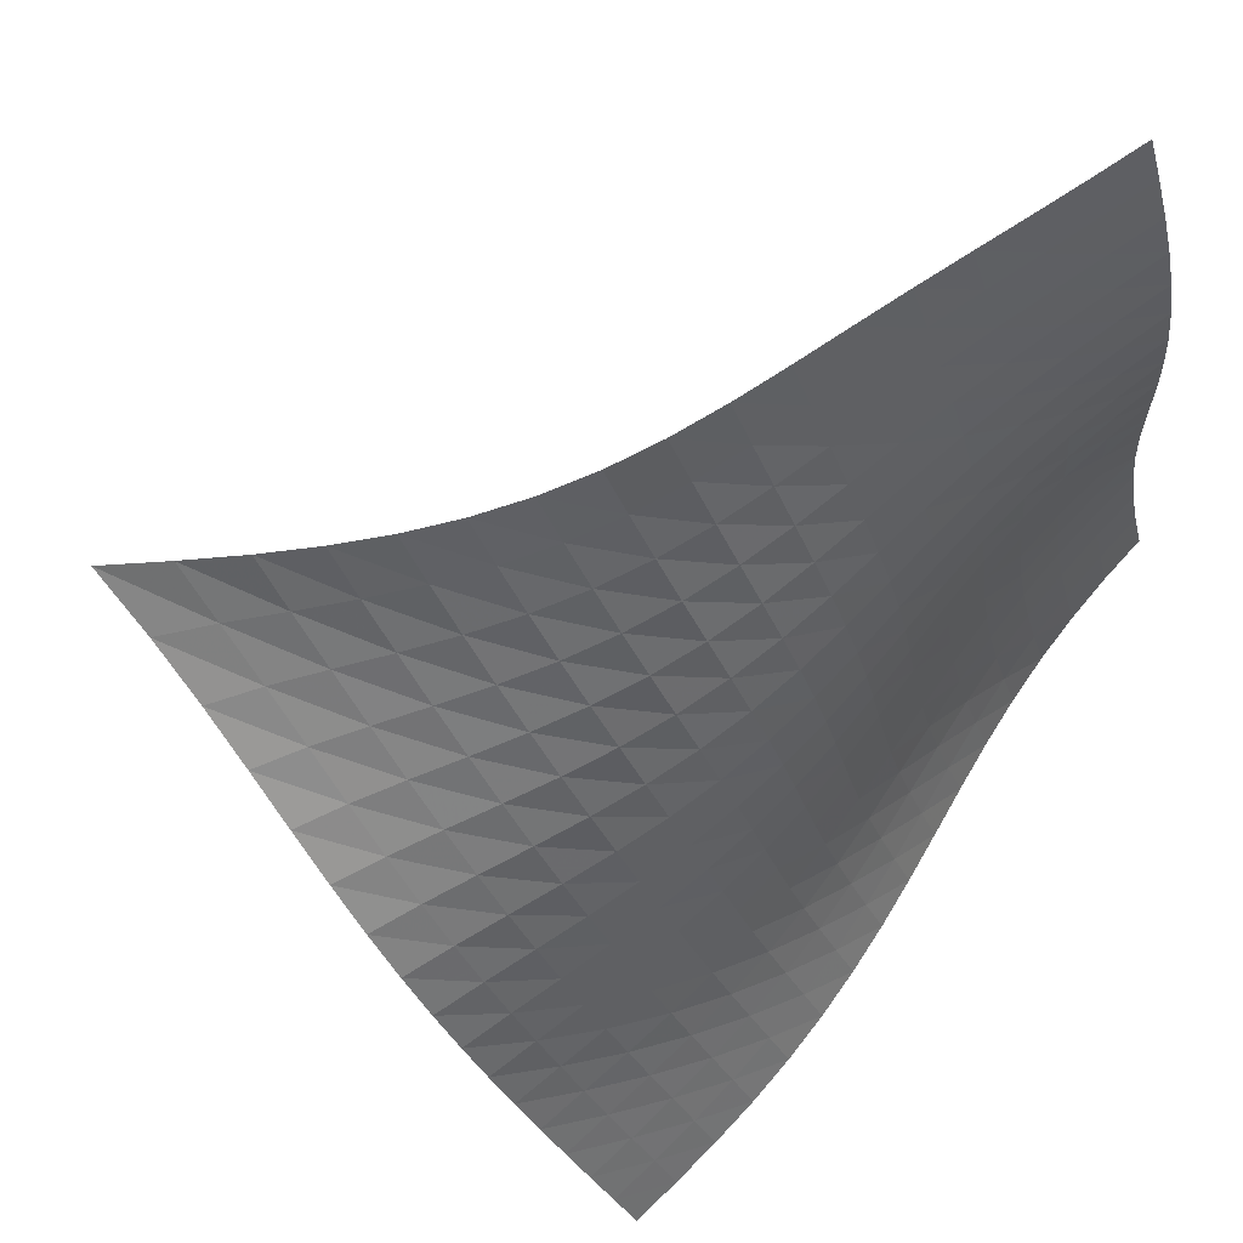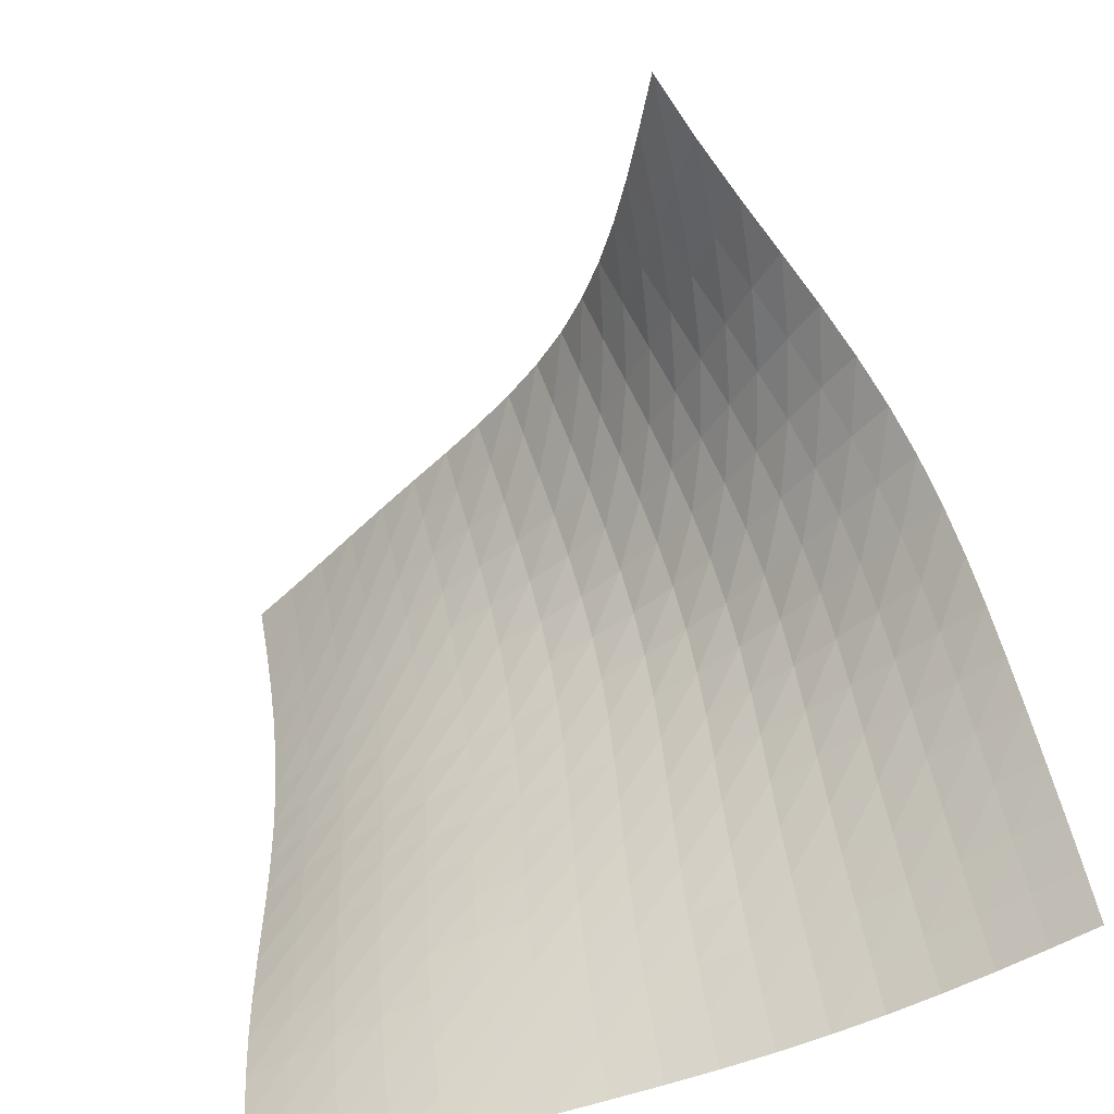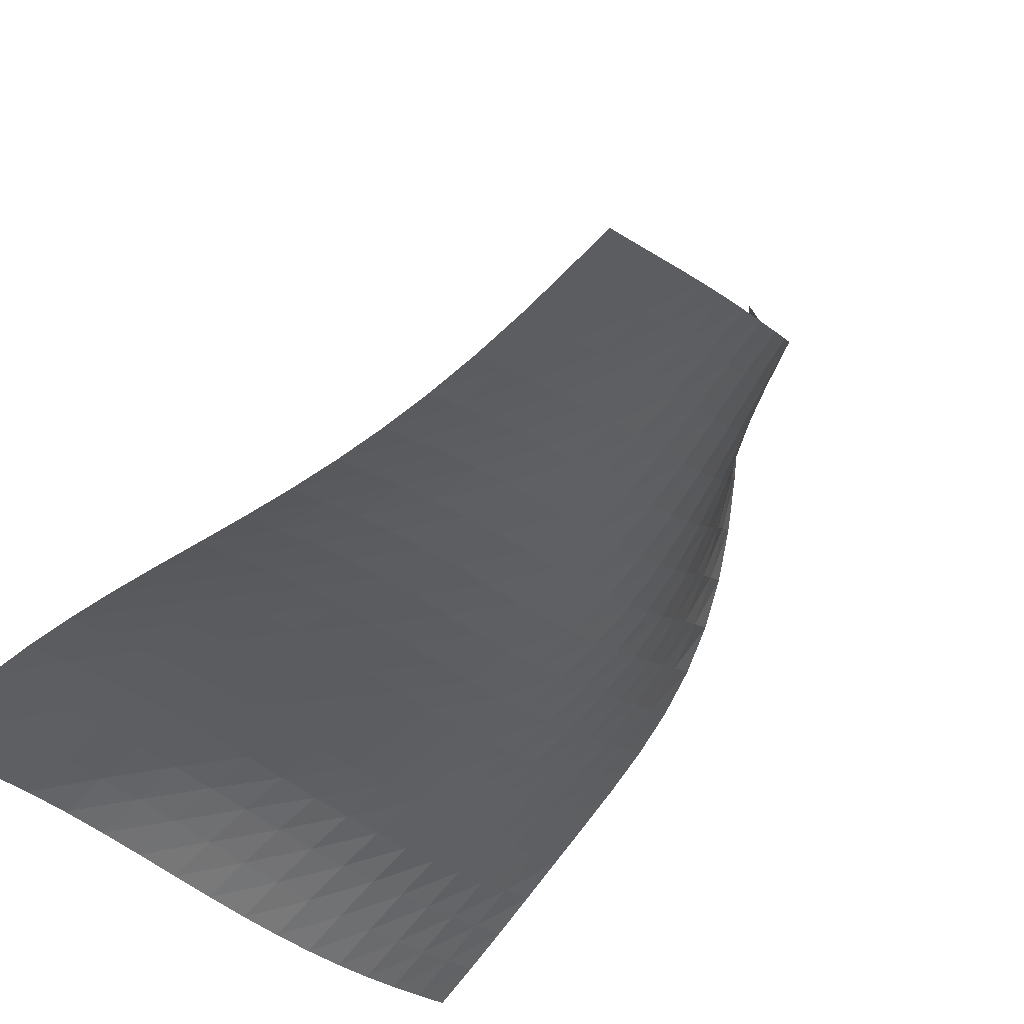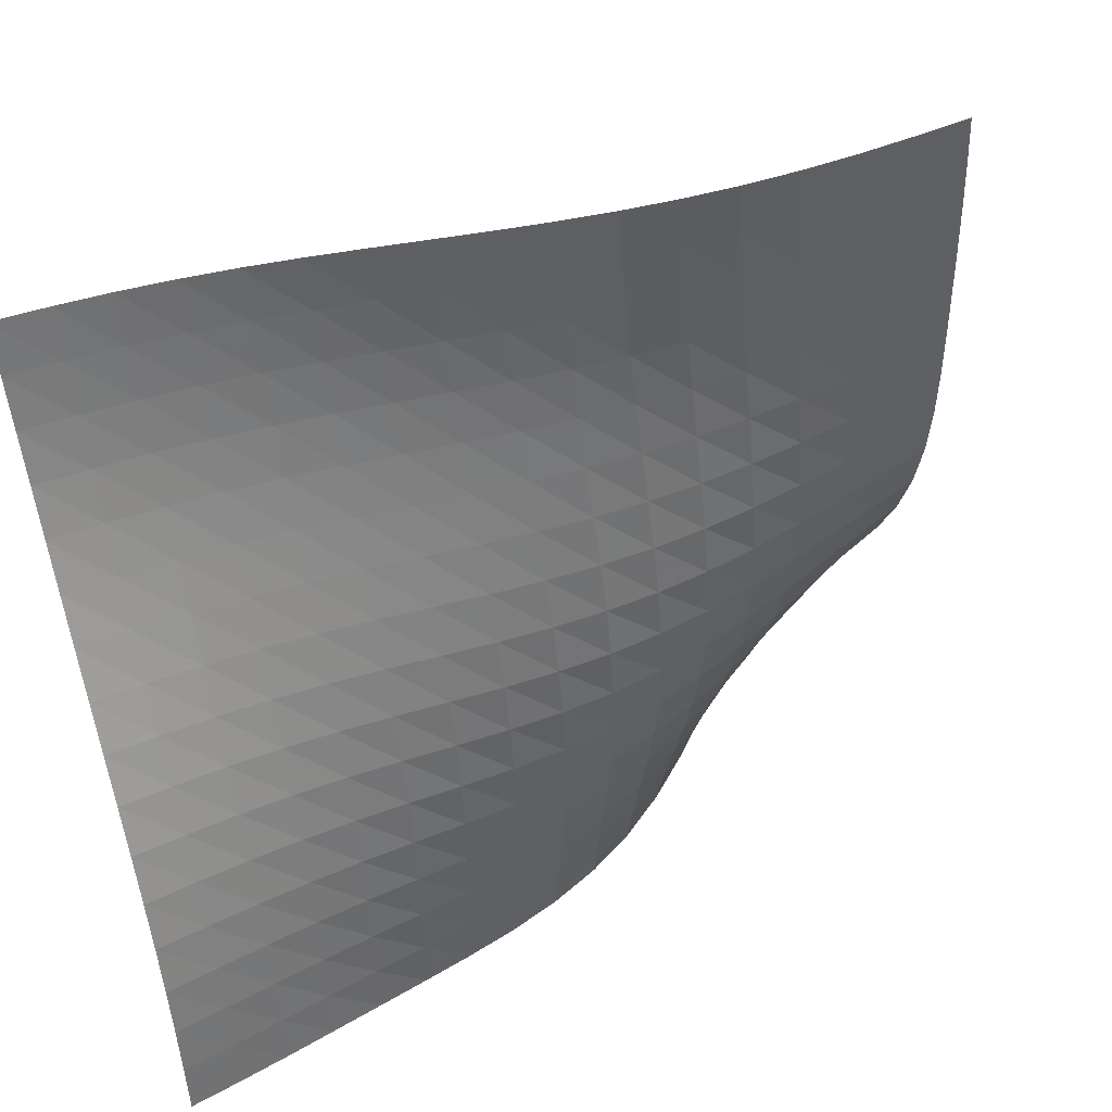
<metadata>
{"format":"obj","ext":"obj","renderer":"f3d","projection":"perspective","resolution":1024,"background":"white","views":[{"elev":75.4,"azim":-62.7,"up":"+Z"},{"elev":-58.1,"azim":-164.1,"up":"+Z"},{"elev":-43.7,"azim":-142.9,"up":"+Y"},{"elev":-69.9,"azim":-171.2,"up":"+Y"}]}
</metadata>
<code>
v -6.501 -0.009422 6.501
v 3.028 -9.342 9.886
v -9.886 -9.342 -3.028
v 2.814 -11.5 -2.814
v -9.812 -8.933 -2.327
v -9.734 -8.512 -1.629
v -9.651 -8.083 -0.9324
v -9.562 -7.654 -0.2317
v -9.469 -7.23 0.4743
v -9.367 -6.807 1.181
v -9.249 -6.37 1.879
v -9.103 -5.901 2.554
v -8.917 -5.381 3.189
v -8.681 -4.801 3.771
v -8.394 -4.16 4.296
v -8.06 -3.461 4.768
v -7.688 -2.705 5.204
v -7.293 -1.884 5.623
v -6.89 -0.9853 6.048
v -6.048 -0.9853 6.89
v -5.623 -1.884 7.293
v -5.204 -2.705 7.688
v -4.768 -3.461 8.06
v -4.296 -4.16 8.394
v -3.771 -4.801 8.681
v -3.189 -5.381 8.917
v -2.554 -5.901 9.103
v -1.879 -6.37 9.249
v -1.181 -6.807 9.367
v -0.4743 -7.23 9.469
v 0.2317 -7.654 9.562
v 0.9324 -8.083 9.651
v 1.629 -8.512 9.734
v 2.327 -8.933 9.812
v 2.957 -9.606 9.121
v 2.894 -9.855 8.351
v 2.844 -10.08 7.572
v 2.809 -10.27 6.784
v 2.789 -10.42 5.986
v 2.784 -10.53 5.183
v 2.79 -10.62 4.376
v 2.805 -10.67 3.567
v 2.824 -10.71 2.759
v 2.843 -10.75 1.952
v 2.859 -10.79 1.147
v 2.869 -10.86 0.3446
v 2.869 -10.97 -0.4536
v 2.859 -11.11 -1.246
v 2.84 -11.29 -2.033
v 2.033 -11.29 -2.84
v 1.246 -11.11 -2.859
v 0.4536 -10.97 -2.869
v -0.3446 -10.86 -2.869
v -1.147 -10.79 -2.859
v -1.952 -10.75 -2.843
v -2.759 -10.71 -2.824
v -3.567 -10.67 -2.805
v -4.376 -10.62 -2.79
v -5.183 -10.53 -2.784
v -5.986 -10.42 -2.789
v -6.784 -10.27 -2.809
v -7.572 -10.08 -2.844
v -8.351 -9.855 -2.894
v -9.121 -9.606 -2.957
v -6.397 -1.741 6.397
v -6.762 -2.524 5.933
v -7.123 -3.276 5.477
v -7.464 -3.986 5.008
v -7.772 -4.65 4.506
v -8.036 -5.261 3.955
v -8.251 -5.814 3.351
v -8.419 -6.308 2.697
v -8.547 -6.751 2.007
v -8.649 -7.161 1.294
v -8.736 -7.557 0.5743
v -8.817 -7.957 -0.1427
v -8.897 -8.367 -0.852
v -8.974 -8.784 -1.555
v -9.049 -9.198 -2.255
v -5.933 -2.524 6.762
v -6.259 -3.204 6.259
v -6.583 -3.884 5.765
v -6.891 -4.542 5.26
v -7.168 -5.165 4.725
v -7.404 -5.741 4.147
v -7.595 -6.263 3.518
v -7.741 -6.726 2.844
v -7.85 -7.139 2.136
v -7.934 -7.518 1.409
v -8.005 -7.886 0.6751
v -8.073 -8.258 -0.05429
v -8.142 -8.646 -0.7741
v -8.212 -9.046 -1.484
v -8.282 -9.452 -2.19
v -5.477 -3.276 7.123
v -5.765 -3.884 6.583
v -6.052 -4.503 6.052
v -6.324 -5.111 5.511
v -6.568 -5.69 4.942
v -6.774 -6.228 4.333
v -6.938 -6.713 3.68
v -7.06 -7.141 2.985
v -7.149 -7.521 2.259
v -7.215 -7.867 1.516
v -7.271 -8.202 0.7688
v -7.325 -8.545 0.02667
v -7.382 -8.907 -0.7045
v -7.443 -9.288 -1.424
v -7.507 -9.681 -2.136
v -5.008 -3.986 7.464
v -5.26 -4.542 6.891
v -5.511 -5.111 6.324
v -5.747 -5.672 5.747
v -5.957 -6.209 5.144
v -6.132 -6.705 4.505
v -6.269 -7.15 3.826
v -6.368 -7.541 3.11
v -6.437 -7.883 2.368
v -6.486 -8.194 1.611
v -6.527 -8.495 0.8503
v -6.569 -8.808 0.09572
v -6.615 -9.142 -0.647
v -6.667 -9.502 -1.377
v -6.723 -9.88 -2.096
v -4.506 -4.65 7.772
v -4.725 -5.165 7.168
v -4.942 -5.69 6.568
v -5.144 -6.209 5.957
v -5.322 -6.703 5.322
v -5.468 -7.157 4.654
v -5.579 -7.561 3.951
v -5.657 -7.911 3.216
v -5.708 -8.216 2.458
v -5.743 -8.491 1.688
v -5.772 -8.758 0.9162
v -5.802 -9.039 0.1504
v -5.839 -9.346 -0.6033
v -5.882 -9.683 -1.343
v -5.932 -10.04 -2.07
v -3.955 -5.261 8.036
v -4.147 -5.741 7.404
v -4.333 -6.228 6.774
v -4.505 -6.705 6.132
v -4.654 -7.157 5.468
v -4.774 -7.568 4.774
v -4.863 -7.931 4.05
v -4.923 -8.242 3.298
v -4.961 -8.509 2.528
v -4.985 -8.75 1.747
v -5.004 -8.985 0.9656
v -5.026 -9.236 0.1903
v -5.054 -9.516 -0.5733
v -5.091 -9.83 -1.322
v -5.134 -10.17 -2.058
v -3.351 -5.814 8.251
v -3.518 -6.263 7.595
v -3.68 -6.713 6.938
v -3.826 -7.15 6.269
v -3.951 -7.561 5.579
v -4.05 -7.931 4.863
v -4.121 -8.253 4.121
v -4.168 -8.526 3.356
v -4.195 -8.759 2.576
v -4.211 -8.969 1.788
v -4.224 -9.175 0.9991
v -4.24 -9.398 0.2162
v -4.263 -9.653 -0.5557
v -4.294 -9.945 -1.313
v -4.332 -10.27 -2.057
v -2.697 -6.308 8.419
v -2.844 -6.726 7.741
v -2.985 -7.141 7.06
v -3.11 -7.541 6.368
v -3.216 -7.911 5.657
v -3.298 -8.242 4.923
v -3.356 -8.526 4.168
v -3.393 -8.765 3.393
v -3.414 -8.968 2.606
v -3.425 -9.15 1.813
v -3.434 -9.331 1.019
v -3.447 -9.53 0.2306
v -3.466 -9.763 -0.5479
v -3.494 -10.03 -1.313
v -3.528 -10.34 -2.065
v -2.007 -6.751 8.547
v -2.136 -7.139 7.85
v -2.259 -7.521 7.149
v -2.368 -7.883 6.437
v -2.458 -8.216 5.708
v -2.528 -8.509 4.961
v -2.576 -8.759 4.195
v -2.606 -8.968 3.414
v -2.623 -9.144 2.623
v -2.632 -9.302 1.826
v -2.639 -9.462 1.029
v -2.649 -9.642 0.2371
v -2.666 -9.855 -0.5465
v -2.691 -10.11 -1.318
v -2.723 -10.4 -2.077
v -1.294 -7.161 8.649
v -1.409 -7.518 7.934
v -1.516 -7.867 7.215
v -1.611 -8.194 6.486
v -1.688 -8.491 5.743
v -1.747 -8.75 4.985
v -1.788 -8.969 4.211
v -1.813 -9.15 3.425
v -1.826 -9.302 2.632
v -1.833 -9.441 1.833
v -1.839 -9.583 1.035
v -1.849 -9.746 0.2398
v -1.865 -9.942 -0.5476
v -1.888 -10.18 -1.324
v -1.918 -10.45 -2.089
v -0.5743 -7.557 8.736
v -0.6751 -7.886 8.005
v -0.7688 -8.202 7.271
v -0.8503 -8.495 6.527
v -0.9162 -8.758 5.772
v -0.9656 -8.985 5.004
v -0.9991 -9.175 4.224
v -1.019 -9.331 3.434
v -1.029 -9.462 2.639
v -1.035 -9.583 1.839
v -1.04 -9.709 1.04
v -1.048 -9.857 0.243
v -1.063 -10.04 -0.5472
v -1.086 -10.26 -1.328
v -1.114 -10.51 -2.099
v 0.1427 -7.957 8.817
v 0.05429 -8.258 8.073
v -0.02667 -8.545 7.325
v -0.09572 -8.808 6.569
v -0.1504 -9.039 5.802
v -0.1903 -9.236 5.026
v -0.2162 -9.398 4.24
v -0.2306 -9.53 3.447
v -0.2371 -9.642 2.649
v -0.2398 -9.746 1.849
v -0.243 -9.857 1.048
v -0.2504 -9.991 0.2504
v -0.2643 -10.16 -0.5421
v -0.2854 -10.36 -1.327
v -0.313 -10.6 -2.102
v 0.852 -8.367 8.897
v 0.7741 -8.646 8.142
v 0.7045 -8.907 7.382
v 0.647 -9.142 6.615
v 0.6033 -9.346 5.839
v 0.5733 -9.516 5.054
v 0.5557 -9.653 4.263
v 0.5479 -9.763 3.466
v 0.5465 -9.855 2.666
v 0.5476 -9.942 1.865
v 0.5472 -10.04 1.063
v 0.5421 -10.16 0.2643
v 0.5301 -10.31 -0.5301
v 0.5105 -10.5 -1.317
v 0.4843 -10.72 -2.097
v 1.555 -8.784 8.974
v 1.484 -9.046 8.212
v 1.424 -9.288 7.443
v 1.377 -9.502 6.667
v 1.343 -9.683 5.882
v 1.322 -9.83 5.091
v 1.313 -9.945 4.294
v 1.313 -10.03 3.494
v 1.318 -10.11 2.691
v 1.324 -10.18 1.888
v 1.328 -10.26 1.086
v 1.327 -10.36 0.2854
v 1.317 -10.5 -0.5105
v 1.3 -10.67 -1.3
v 1.276 -10.88 -2.083
v 2.255 -9.198 9.049
v 2.19 -9.452 8.282
v 2.136 -9.681 7.507
v 2.096 -9.88 6.723
v 2.07 -10.04 5.932
v 2.058 -10.17 5.134
v 2.057 -10.27 4.332
v 2.065 -10.34 3.528
v 2.077 -10.4 2.723
v 2.089 -10.45 1.918
v 2.099 -10.51 1.114
v 2.102 -10.6 0.313
v 2.097 -10.72 -0.4843
v 2.083 -10.88 -1.276
v 2.061 -11.07 -2.061
f 289 49 4
f 289 4 50
f 5 79 64
f 5 64 3
f 79 94 63
f 79 63 64
f 94 109 62
f 94 62 63
f 109 124 61
f 109 61 62
f 124 139 60
f 124 60 61
f 139 154 59
f 139 59 60
f 154 169 58
f 154 58 59
f 169 184 57
f 169 57 58
f 184 199 56
f 184 56 57
f 199 214 55
f 199 55 56
f 214 229 54
f 214 54 55
f 229 244 53
f 229 53 54
f 244 259 52
f 244 52 53
f 259 274 51
f 259 51 52
f 274 289 50
f 274 50 51
f 1 20 65
f 1 65 19
f 19 65 66
f 19 66 18
f 18 66 67
f 18 67 17
f 17 67 68
f 17 68 16
f 16 68 69
f 16 69 15
f 15 69 70
f 15 70 14
f 14 70 71
f 14 71 13
f 13 71 72
f 13 72 12
f 12 72 73
f 12 73 11
f 11 73 74
f 11 74 10
f 10 74 75
f 10 75 9
f 9 75 76
f 9 76 8
f 8 76 77
f 8 77 7
f 7 77 78
f 7 78 6
f 6 78 79
f 6 79 5
f 20 21 80
f 20 80 65
f 65 80 81
f 65 81 66
f 66 81 82
f 66 82 67
f 67 82 83
f 67 83 68
f 68 83 84
f 68 84 69
f 69 84 85
f 69 85 70
f 70 85 86
f 70 86 71
f 71 86 87
f 71 87 72
f 72 87 88
f 72 88 73
f 73 88 89
f 73 89 74
f 74 89 90
f 74 90 75
f 75 90 91
f 75 91 76
f 76 91 92
f 76 92 77
f 77 92 93
f 77 93 78
f 78 93 94
f 78 94 79
f 21 22 95
f 21 95 80
f 80 95 96
f 80 96 81
f 81 96 97
f 81 97 82
f 82 97 98
f 82 98 83
f 83 98 99
f 83 99 84
f 84 99 100
f 84 100 85
f 85 100 101
f 85 101 86
f 86 101 102
f 86 102 87
f 87 102 103
f 87 103 88
f 88 103 104
f 88 104 89
f 89 104 105
f 89 105 90
f 90 105 106
f 90 106 91
f 91 106 107
f 91 107 92
f 92 107 108
f 92 108 93
f 93 108 109
f 93 109 94
f 22 23 110
f 22 110 95
f 95 110 111
f 95 111 96
f 96 111 112
f 96 112 97
f 97 112 113
f 97 113 98
f 98 113 114
f 98 114 99
f 99 114 115
f 99 115 100
f 100 115 116
f 100 116 101
f 101 116 117
f 101 117 102
f 102 117 118
f 102 118 103
f 103 118 119
f 103 119 104
f 104 119 120
f 104 120 105
f 105 120 121
f 105 121 106
f 106 121 122
f 106 122 107
f 107 122 123
f 107 123 108
f 108 123 124
f 108 124 109
f 23 24 125
f 23 125 110
f 110 125 126
f 110 126 111
f 111 126 127
f 111 127 112
f 112 127 128
f 112 128 113
f 113 128 129
f 113 129 114
f 114 129 130
f 114 130 115
f 115 130 131
f 115 131 116
f 116 131 132
f 116 132 117
f 117 132 133
f 117 133 118
f 118 133 134
f 118 134 119
f 119 134 135
f 119 135 120
f 120 135 136
f 120 136 121
f 121 136 137
f 121 137 122
f 122 137 138
f 122 138 123
f 123 138 139
f 123 139 124
f 24 25 140
f 24 140 125
f 125 140 141
f 125 141 126
f 126 141 142
f 126 142 127
f 127 142 143
f 127 143 128
f 128 143 144
f 128 144 129
f 129 144 145
f 129 145 130
f 130 145 146
f 130 146 131
f 131 146 147
f 131 147 132
f 132 147 148
f 132 148 133
f 133 148 149
f 133 149 134
f 134 149 150
f 134 150 135
f 135 150 151
f 135 151 136
f 136 151 152
f 136 152 137
f 137 152 153
f 137 153 138
f 138 153 154
f 138 154 139
f 25 26 155
f 25 155 140
f 140 155 156
f 140 156 141
f 141 156 157
f 141 157 142
f 142 157 158
f 142 158 143
f 143 158 159
f 143 159 144
f 144 159 160
f 144 160 145
f 145 160 161
f 145 161 146
f 146 161 162
f 146 162 147
f 147 162 163
f 147 163 148
f 148 163 164
f 148 164 149
f 149 164 165
f 149 165 150
f 150 165 166
f 150 166 151
f 151 166 167
f 151 167 152
f 152 167 168
f 152 168 153
f 153 168 169
f 153 169 154
f 26 27 170
f 26 170 155
f 155 170 171
f 155 171 156
f 156 171 172
f 156 172 157
f 157 172 173
f 157 173 158
f 158 173 174
f 158 174 159
f 159 174 175
f 159 175 160
f 160 175 176
f 160 176 161
f 161 176 177
f 161 177 162
f 162 177 178
f 162 178 163
f 163 178 179
f 163 179 164
f 164 179 180
f 164 180 165
f 165 180 181
f 165 181 166
f 166 181 182
f 166 182 167
f 167 182 183
f 167 183 168
f 168 183 184
f 168 184 169
f 27 28 185
f 27 185 170
f 170 185 186
f 170 186 171
f 171 186 187
f 171 187 172
f 172 187 188
f 172 188 173
f 173 188 189
f 173 189 174
f 174 189 190
f 174 190 175
f 175 190 191
f 175 191 176
f 176 191 192
f 176 192 177
f 177 192 193
f 177 193 178
f 178 193 194
f 178 194 179
f 179 194 195
f 179 195 180
f 180 195 196
f 180 196 181
f 181 196 197
f 181 197 182
f 182 197 198
f 182 198 183
f 183 198 199
f 183 199 184
f 28 29 200
f 28 200 185
f 185 200 201
f 185 201 186
f 186 201 202
f 186 202 187
f 187 202 203
f 187 203 188
f 188 203 204
f 188 204 189
f 189 204 205
f 189 205 190
f 190 205 206
f 190 206 191
f 191 206 207
f 191 207 192
f 192 207 208
f 192 208 193
f 193 208 209
f 193 209 194
f 194 209 210
f 194 210 195
f 195 210 211
f 195 211 196
f 196 211 212
f 196 212 197
f 197 212 213
f 197 213 198
f 198 213 214
f 198 214 199
f 29 30 215
f 29 215 200
f 200 215 216
f 200 216 201
f 201 216 217
f 201 217 202
f 202 217 218
f 202 218 203
f 203 218 219
f 203 219 204
f 204 219 220
f 204 220 205
f 205 220 221
f 205 221 206
f 206 221 222
f 206 222 207
f 207 222 223
f 207 223 208
f 208 223 224
f 208 224 209
f 209 224 225
f 209 225 210
f 210 225 226
f 210 226 211
f 211 226 227
f 211 227 212
f 212 227 228
f 212 228 213
f 213 228 229
f 213 229 214
f 30 31 230
f 30 230 215
f 215 230 231
f 215 231 216
f 216 231 232
f 216 232 217
f 217 232 233
f 217 233 218
f 218 233 234
f 218 234 219
f 219 234 235
f 219 235 220
f 220 235 236
f 220 236 221
f 221 236 237
f 221 237 222
f 222 237 238
f 222 238 223
f 223 238 239
f 223 239 224
f 224 239 240
f 224 240 225
f 225 240 241
f 225 241 226
f 226 241 242
f 226 242 227
f 227 242 243
f 227 243 228
f 228 243 244
f 228 244 229
f 31 32 245
f 31 245 230
f 230 245 246
f 230 246 231
f 231 246 247
f 231 247 232
f 232 247 248
f 232 248 233
f 233 248 249
f 233 249 234
f 234 249 250
f 234 250 235
f 235 250 251
f 235 251 236
f 236 251 252
f 236 252 237
f 237 252 253
f 237 253 238
f 238 253 254
f 238 254 239
f 239 254 255
f 239 255 240
f 240 255 256
f 240 256 241
f 241 256 257
f 241 257 242
f 242 257 258
f 242 258 243
f 243 258 259
f 243 259 244
f 32 33 260
f 32 260 245
f 245 260 261
f 245 261 246
f 246 261 262
f 246 262 247
f 247 262 263
f 247 263 248
f 248 263 264
f 248 264 249
f 249 264 265
f 249 265 250
f 250 265 266
f 250 266 251
f 251 266 267
f 251 267 252
f 252 267 268
f 252 268 253
f 253 268 269
f 253 269 254
f 254 269 270
f 254 270 255
f 255 270 271
f 255 271 256
f 256 271 272
f 256 272 257
f 257 272 273
f 257 273 258
f 258 273 274
f 258 274 259
f 33 34 275
f 33 275 260
f 260 275 276
f 260 276 261
f 261 276 277
f 261 277 262
f 262 277 278
f 262 278 263
f 263 278 279
f 263 279 264
f 264 279 280
f 264 280 265
f 265 280 281
f 265 281 266
f 266 281 282
f 266 282 267
f 267 282 283
f 267 283 268
f 268 283 284
f 268 284 269
f 269 284 285
f 269 285 270
f 270 285 286
f 270 286 271
f 271 286 287
f 271 287 272
f 272 287 288
f 272 288 273
f 273 288 289
f 273 289 274
f 34 2 35
f 34 35 275
f 275 35 36
f 275 36 276
f 276 36 37
f 276 37 277
f 277 37 38
f 277 38 278
f 278 38 39
f 278 39 279
f 279 39 40
f 279 40 280
f 280 40 41
f 280 41 281
f 281 41 42
f 281 42 282
f 282 42 43
f 282 43 283
f 283 43 44
f 283 44 284
f 284 44 45
f 284 45 285
f 285 45 46
f 285 46 286
f 286 46 47
f 286 47 287
f 287 47 48
f 287 48 288
f 288 48 49
f 288 49 289

</code>
